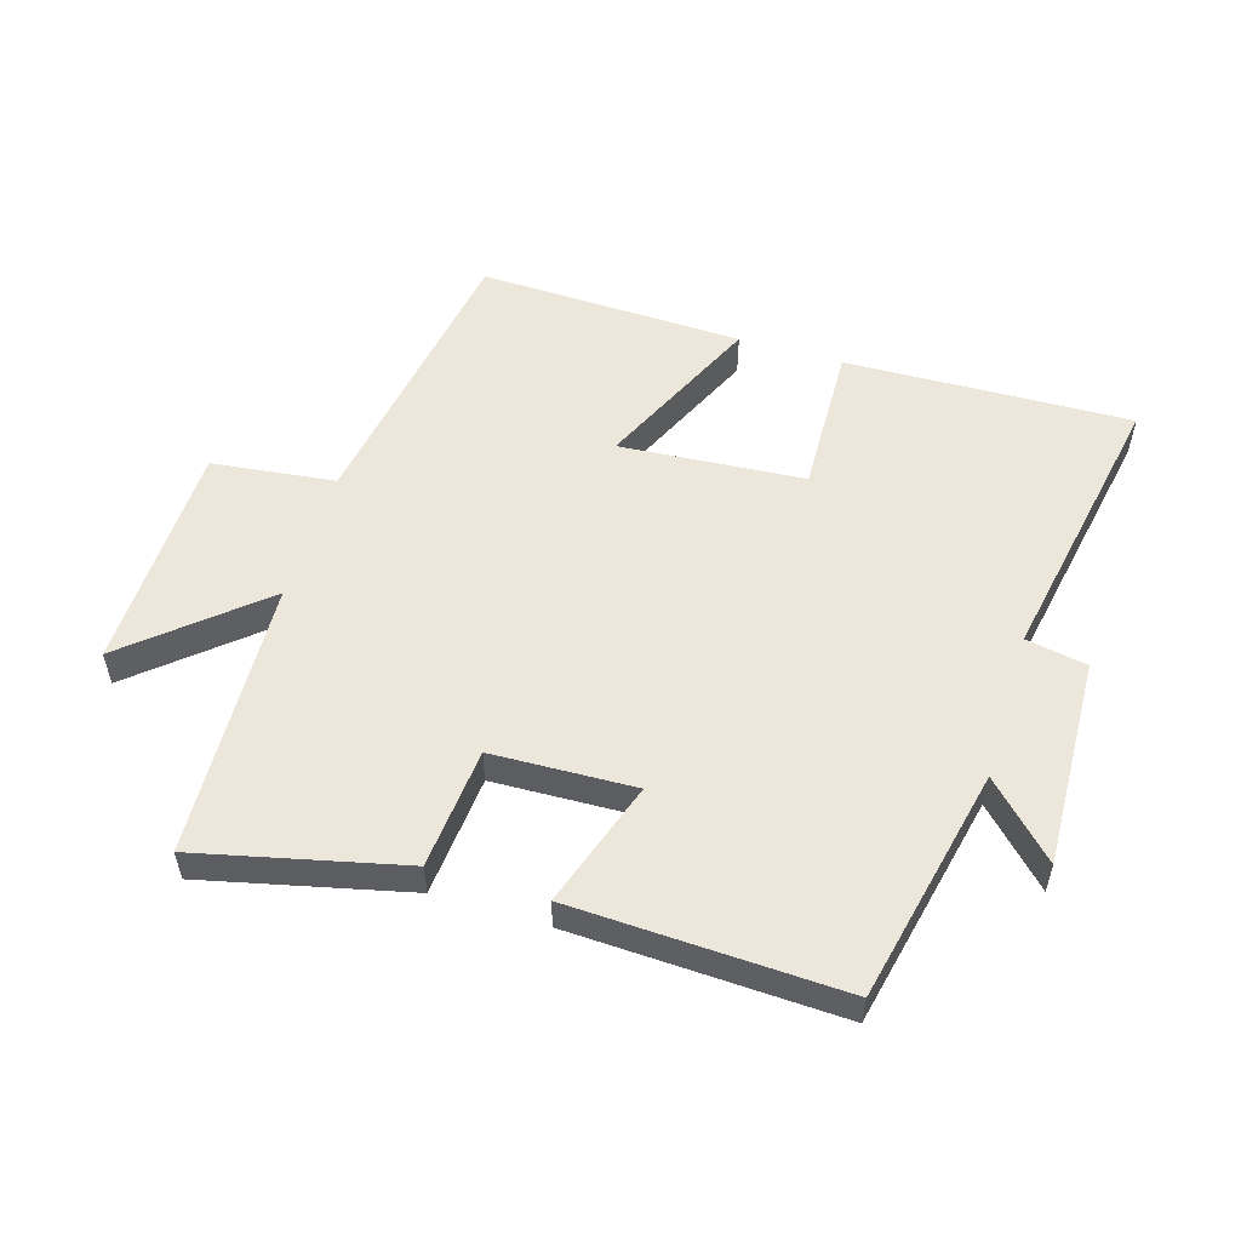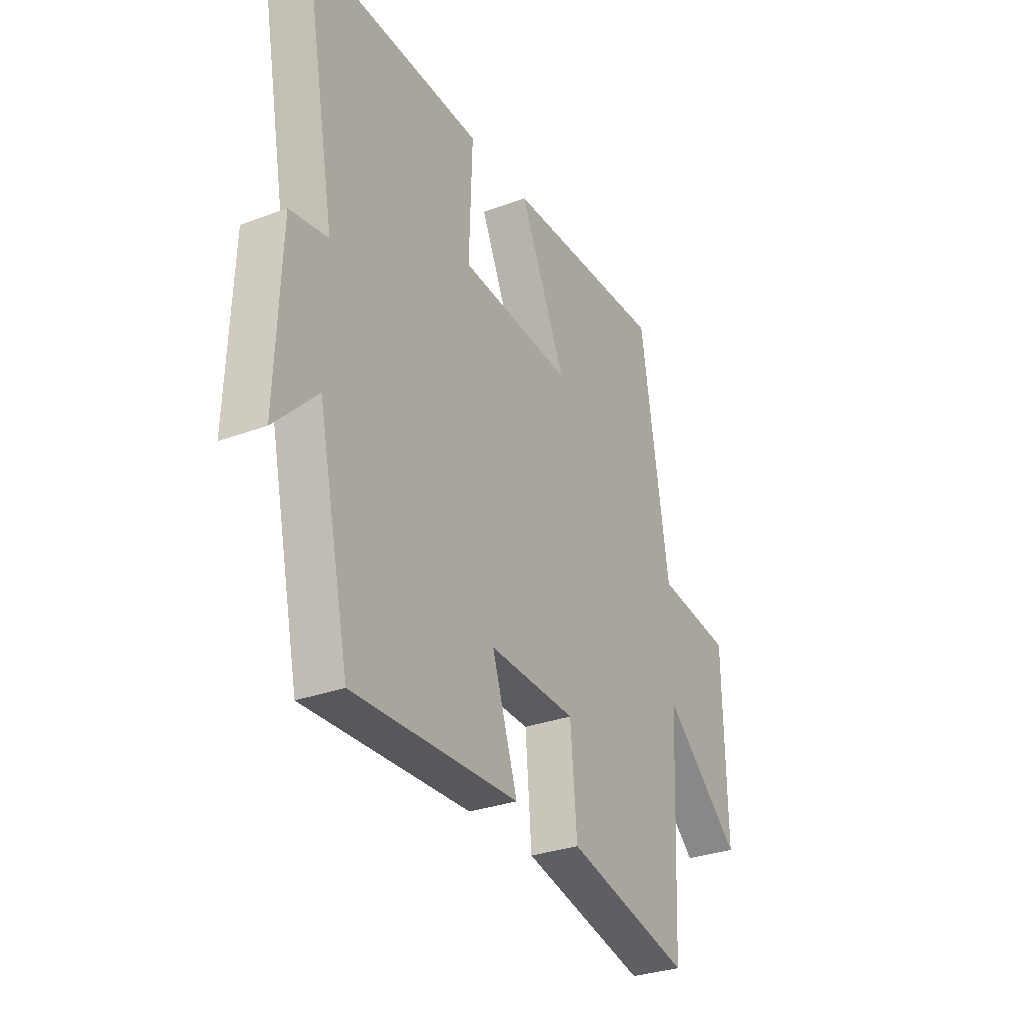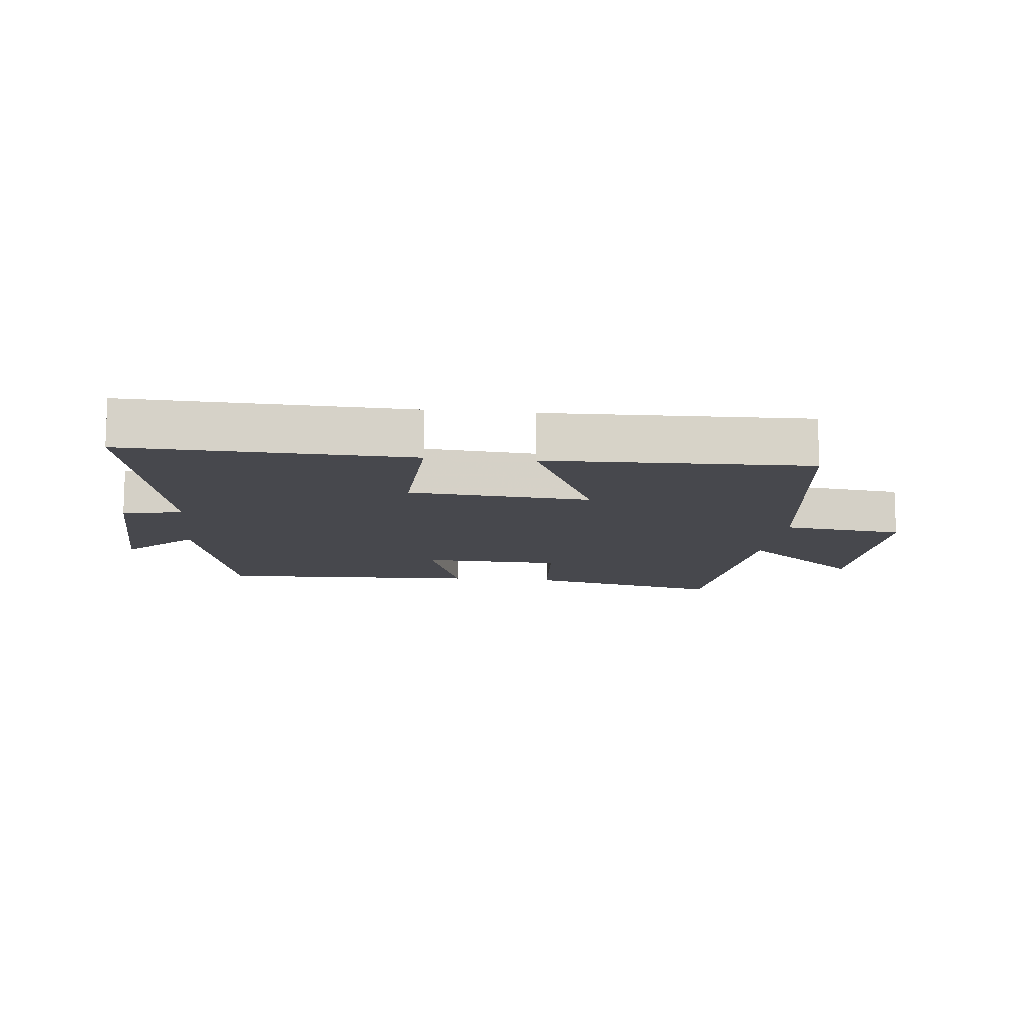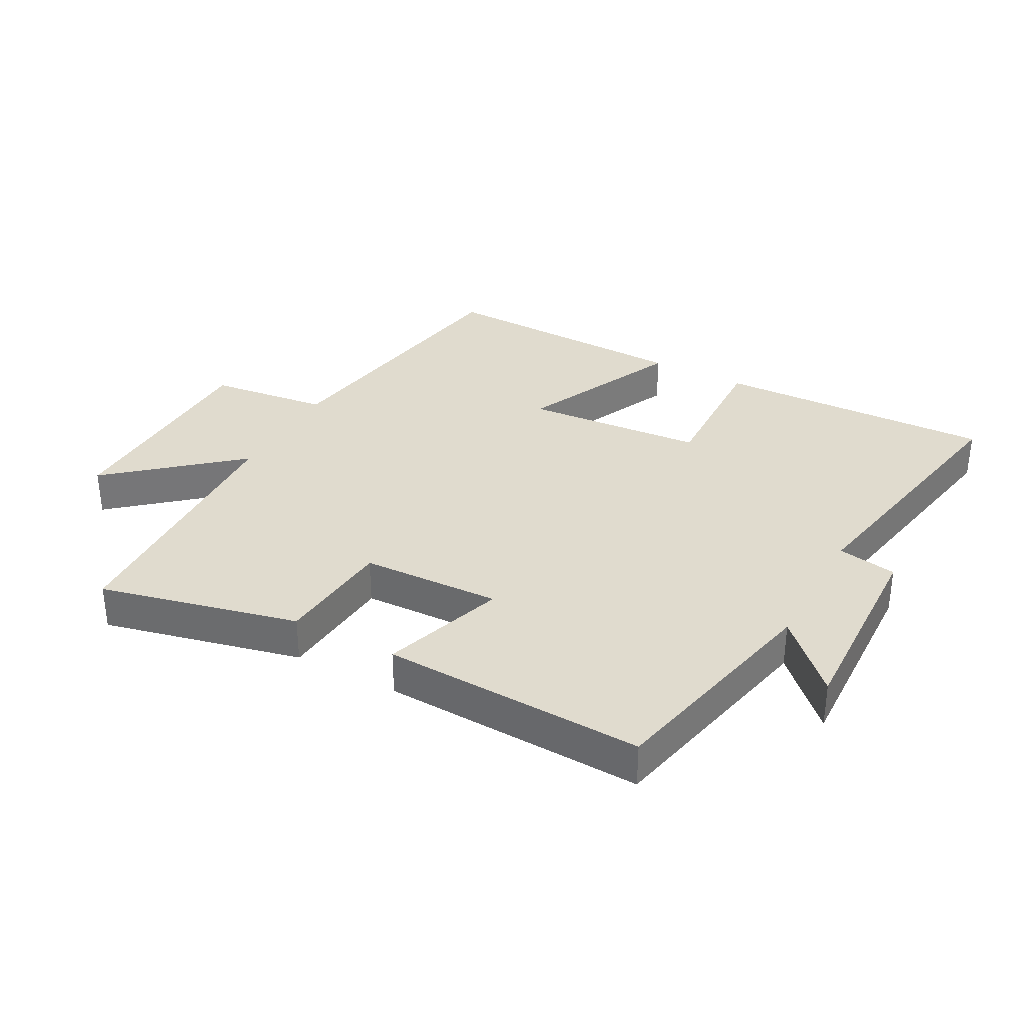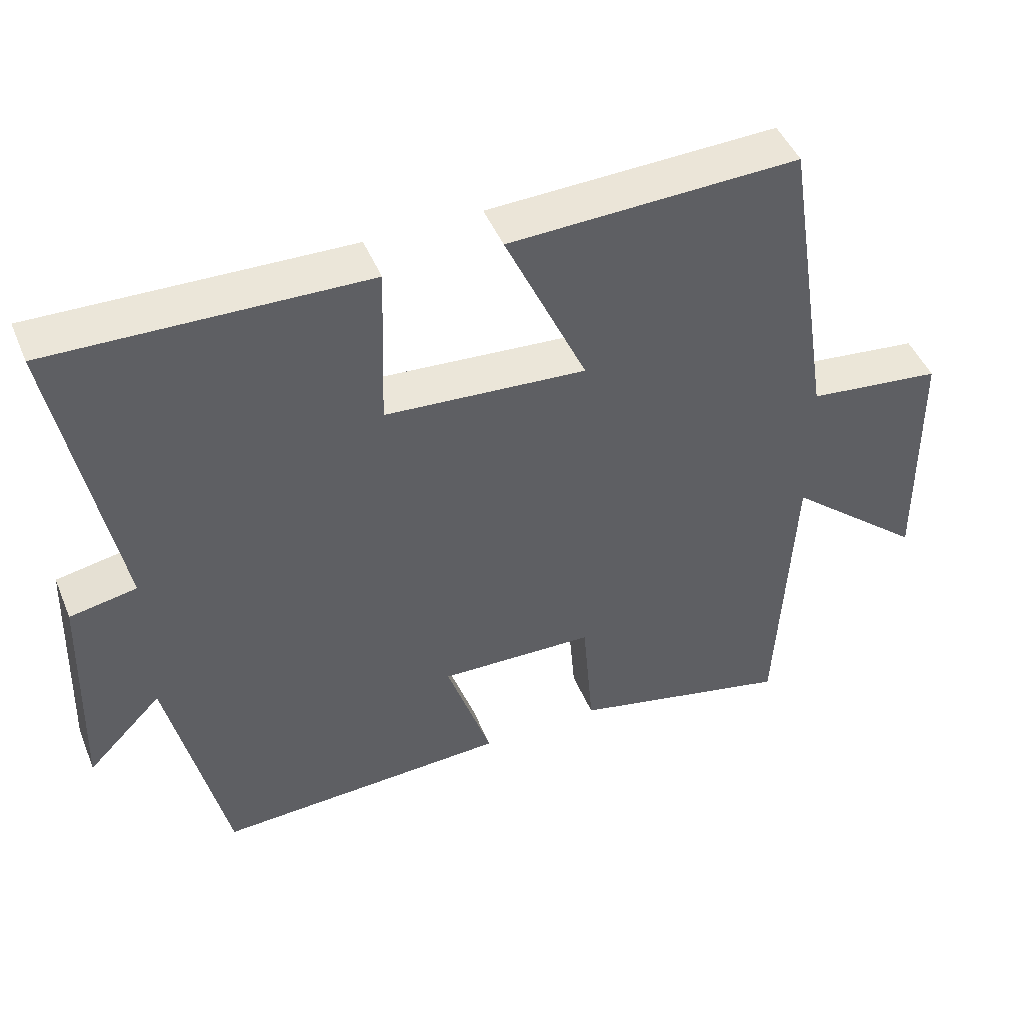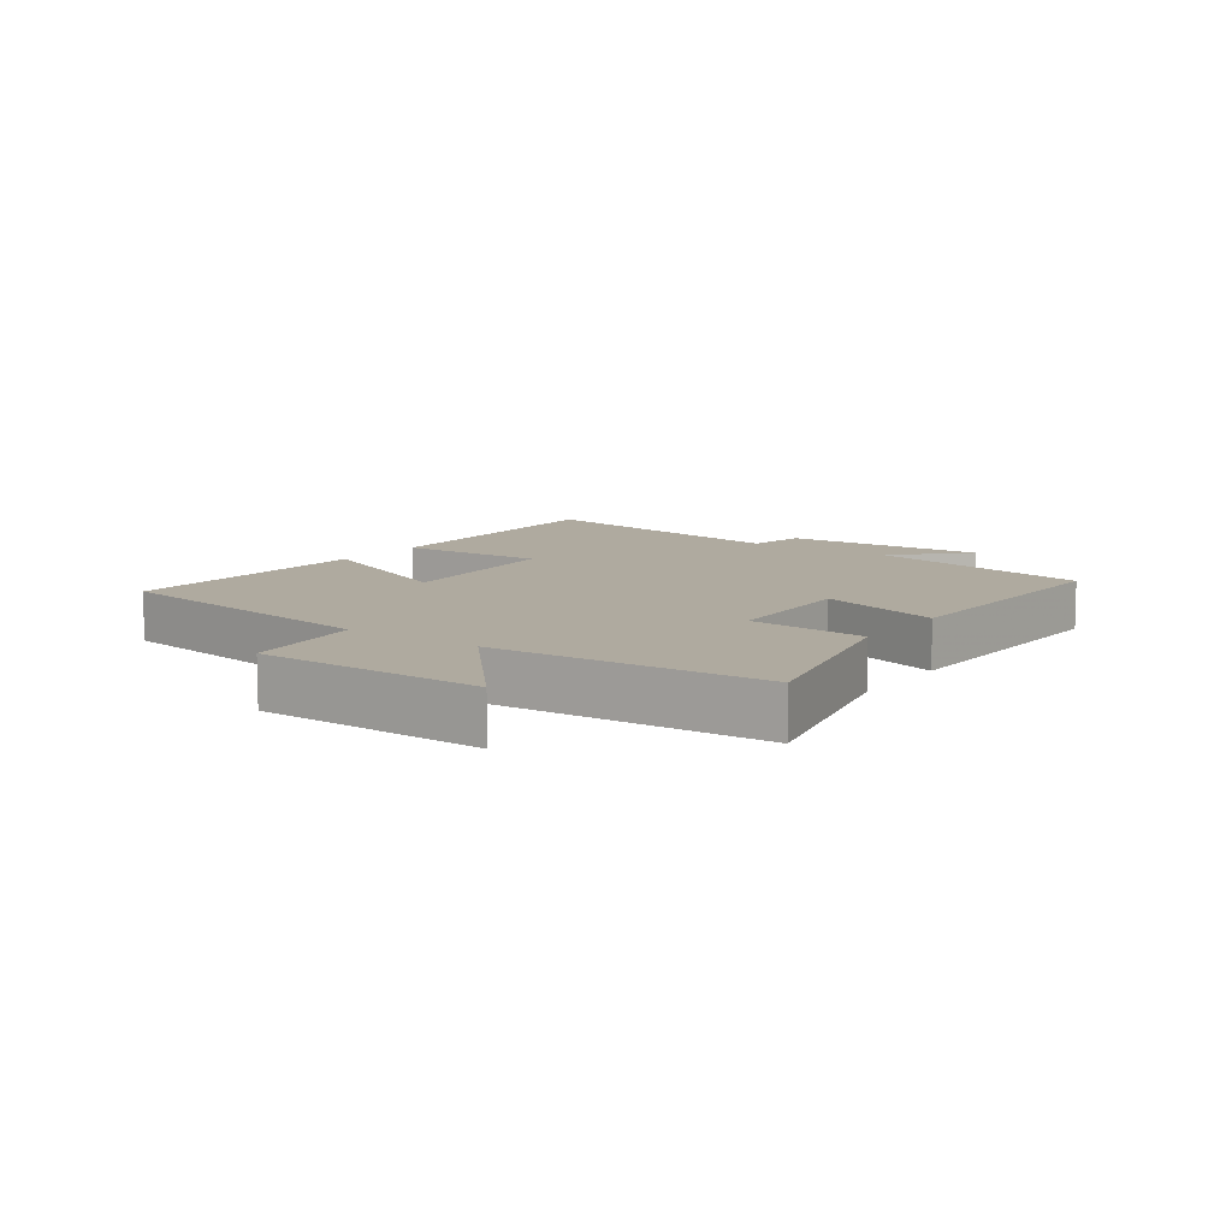
<metadata>
{"format":"obj","ext":"obj","renderer":"f3d","projection":"perspective","resolution":1024,"background":"white","views":[{"elev":54.0,"azim":-163.0,"up":"+Y"},{"elev":-30.5,"azim":-61.5,"up":"+Z"},{"elev":-11.7,"azim":-6.4,"up":"+Y"},{"elev":33.5,"azim":-151.5,"up":"+Y"},{"elev":47.0,"azim":-22.0,"up":"+Z"},{"elev":9.4,"azim":125.3,"up":"+Y"}]}
</metadata>
<code>
v -0.421 0.07 -0.516
v -0.5 0.07 -0.155
v -0.606 0.07 -0.262
v -0.594 0.07 0.06
v -0.5 0.07 0.077
v -0.581 0.07 0.514
v -0.14 0.07 0.5
v -0.148 0.07 0.266
v 0.136 0.07 0.244
v 0.02 0.07 0.5
v 0.429 0.07 0.512
v 0.5 0.07 0.064
v 0.69 0.07 0.041
v 0.696 0.07 -0.315
v 0.5 0.07 -0.146
v 0.479 0.07 -0.574
v 0.165 0.07 -0.5
v 0.149 0.07 -0.314
v -0.071 0.07 -0.306
v -0.007 0.07 -0.5
v -0.421 0 -0.516
v -0.5 0 -0.155
v -0.606 0 -0.262
v -0.594 0 0.06
v -0.5 0 0.077
v -0.581 0 0.514
v -0.14 0 0.5
v -0.148 0 0.266
v 0.136 0 0.244
v 0.02 0 0.5
v 0.429 0 0.512
v 0.5 0 0.064
v 0.69 0 0.041
v 0.696 0 -0.315
v 0.5 0 -0.146
v 0.479 0 -0.574
v 0.165 0 -0.5
v 0.149 0 -0.314
v -0.071 0 -0.306
v -0.007 0 -0.5
f 19 20 1 2
f 18 19 2
f 15 16 17 18
f 15 18 2
f 12 13 14 15
f 12 15 2
f 9 10 11 12
f 8 9 12 2
f 5 6 7 8
f 5 8 2 3
f 3 4 5
f 22 21 40 39
f 22 39 38
f 38 37 36 35
f 22 38 35
f 35 34 33 32
f 22 35 32
f 32 31 30 29
f 22 32 29 28
f 28 27 26 25
f 23 22 28 25
f 25 24 23
f 1 21 22 2
f 2 22 23 3
f 3 23 24 4
f 4 24 25 5
f 5 25 26 6
f 6 26 27 7
f 7 27 28 8
f 8 28 29 9
f 9 29 30 10
f 10 30 31 11
f 11 31 32 12
f 12 32 33 13
f 13 33 34 14
f 14 34 35 15
f 15 35 36 16
f 16 36 37 17
f 17 37 38 18
f 18 38 39 19
f 19 39 40 20
f 20 40 21 1

</code>
